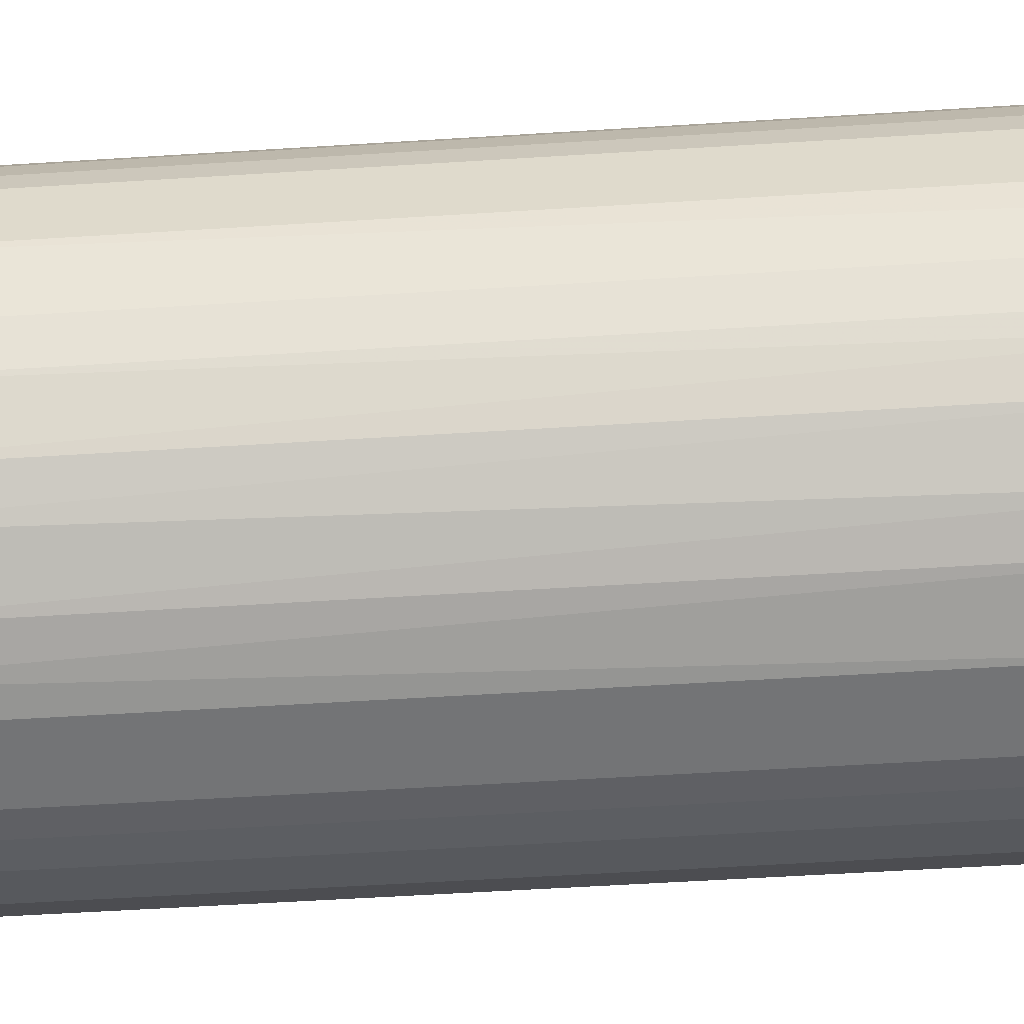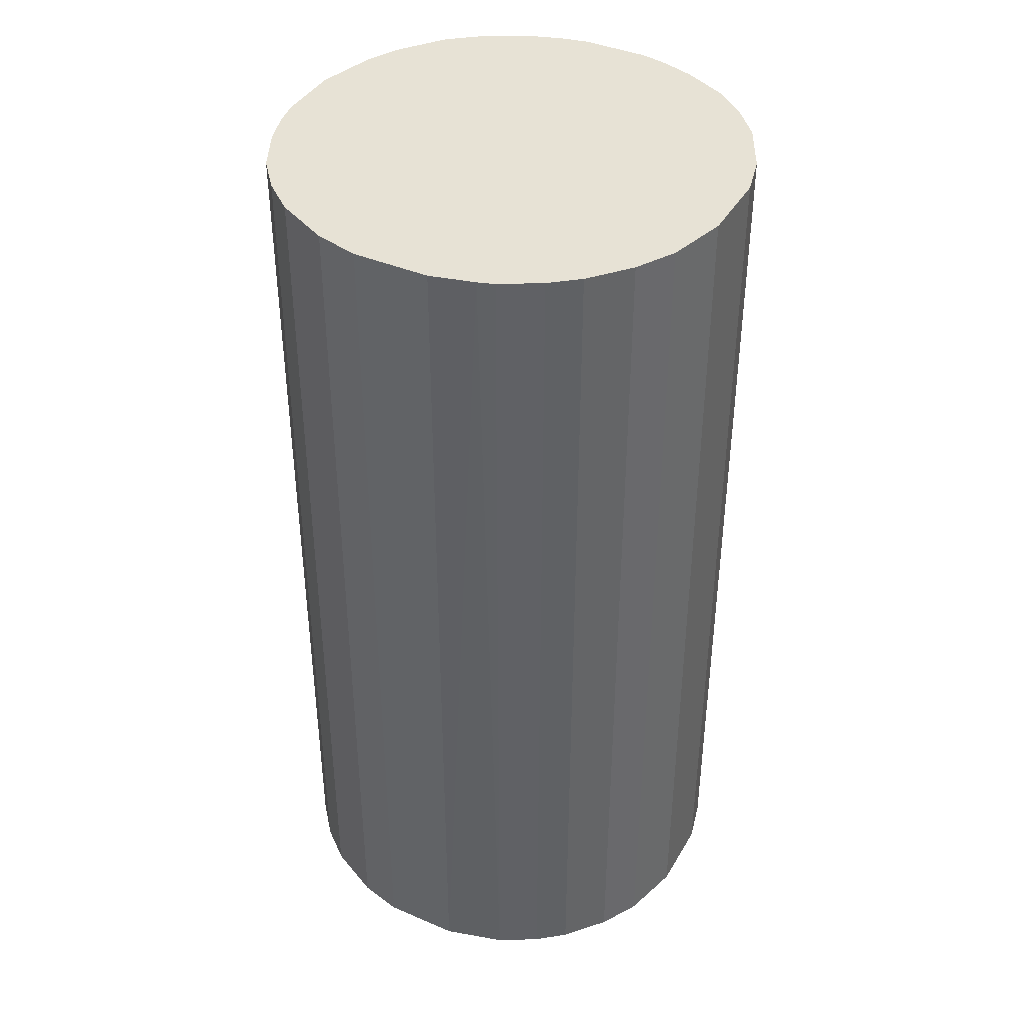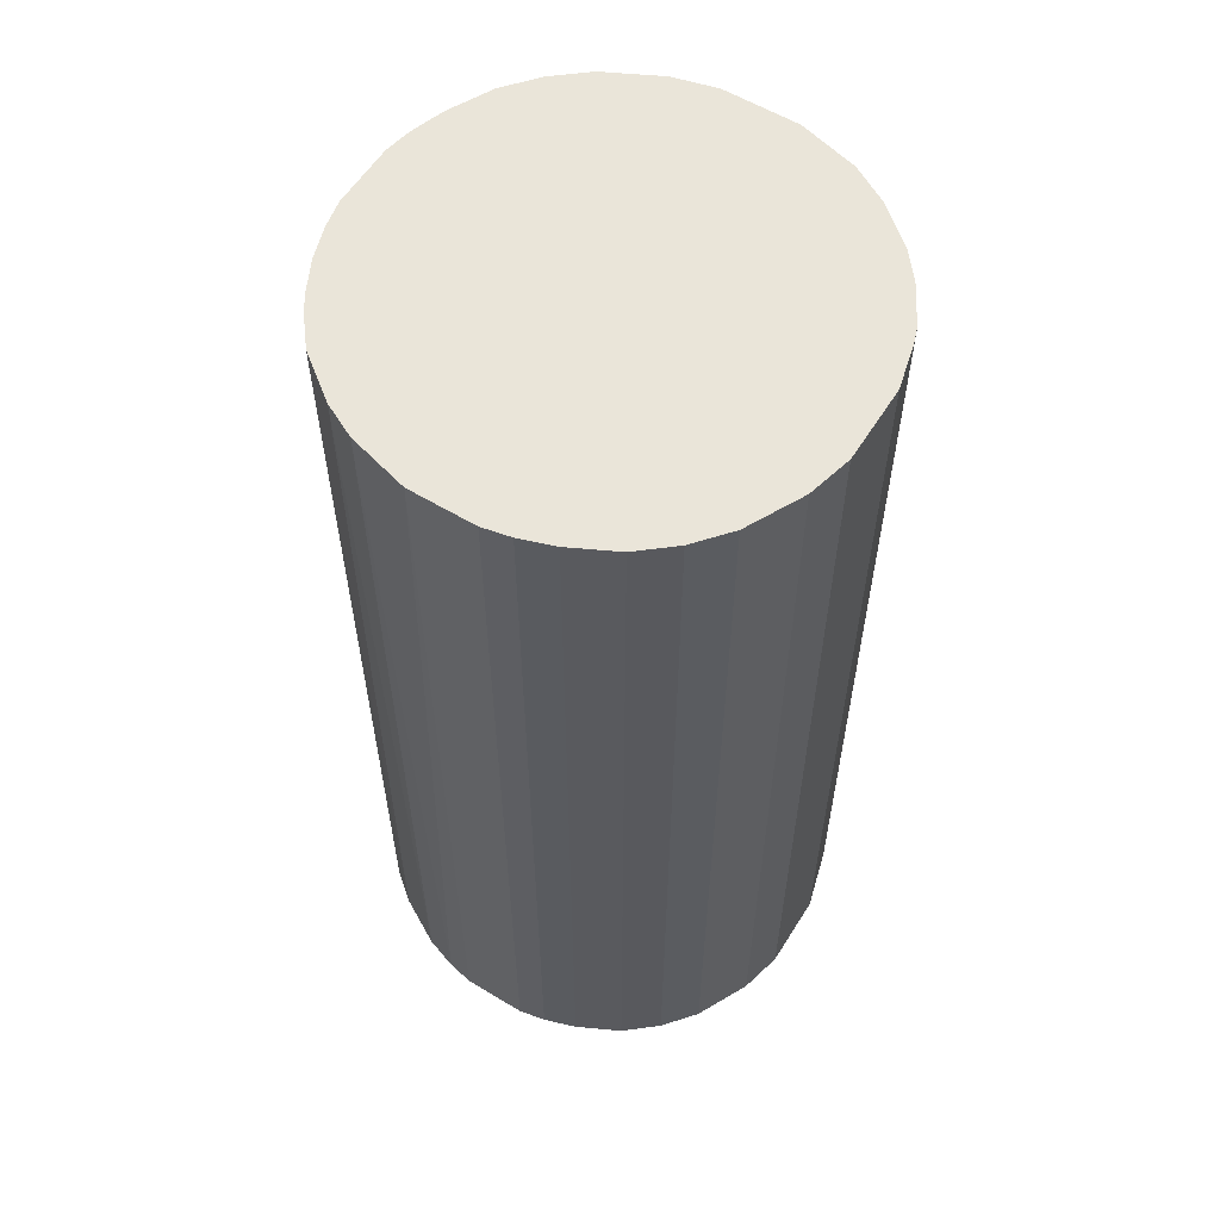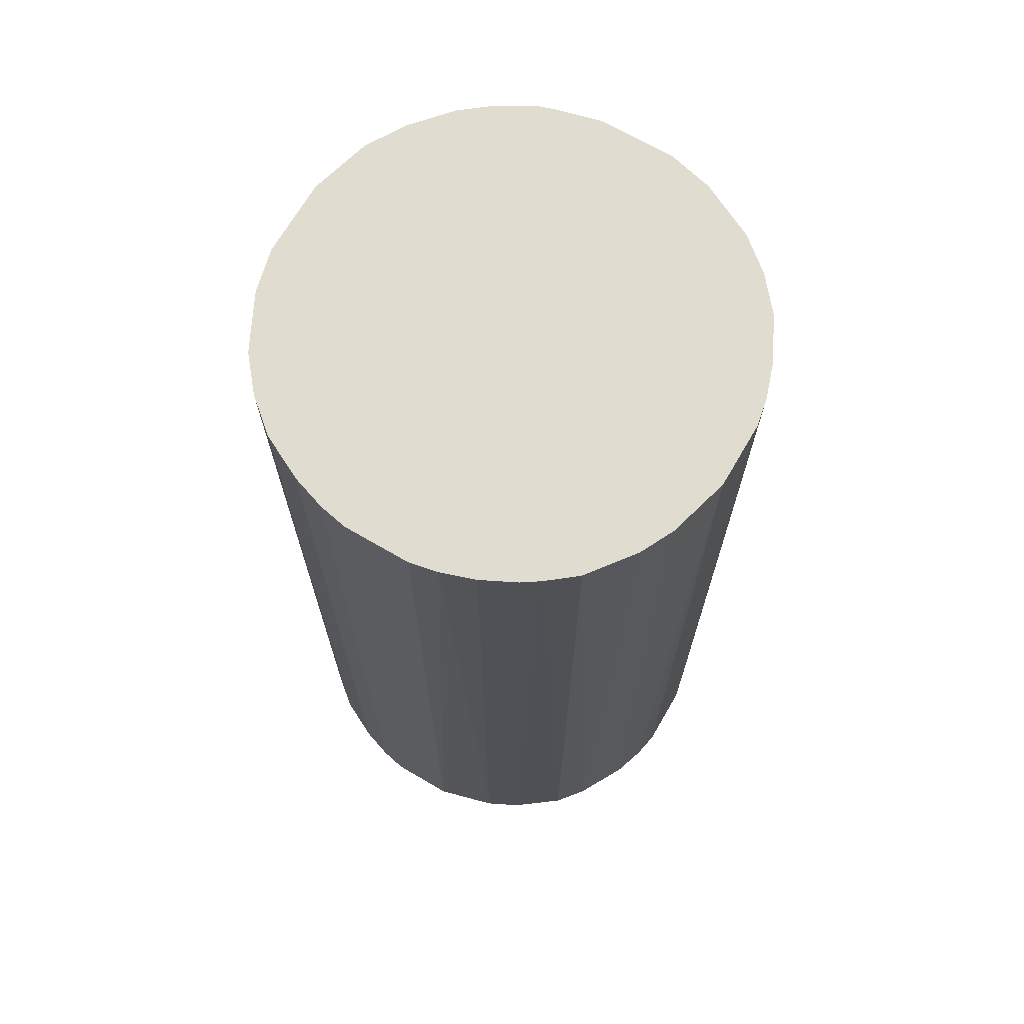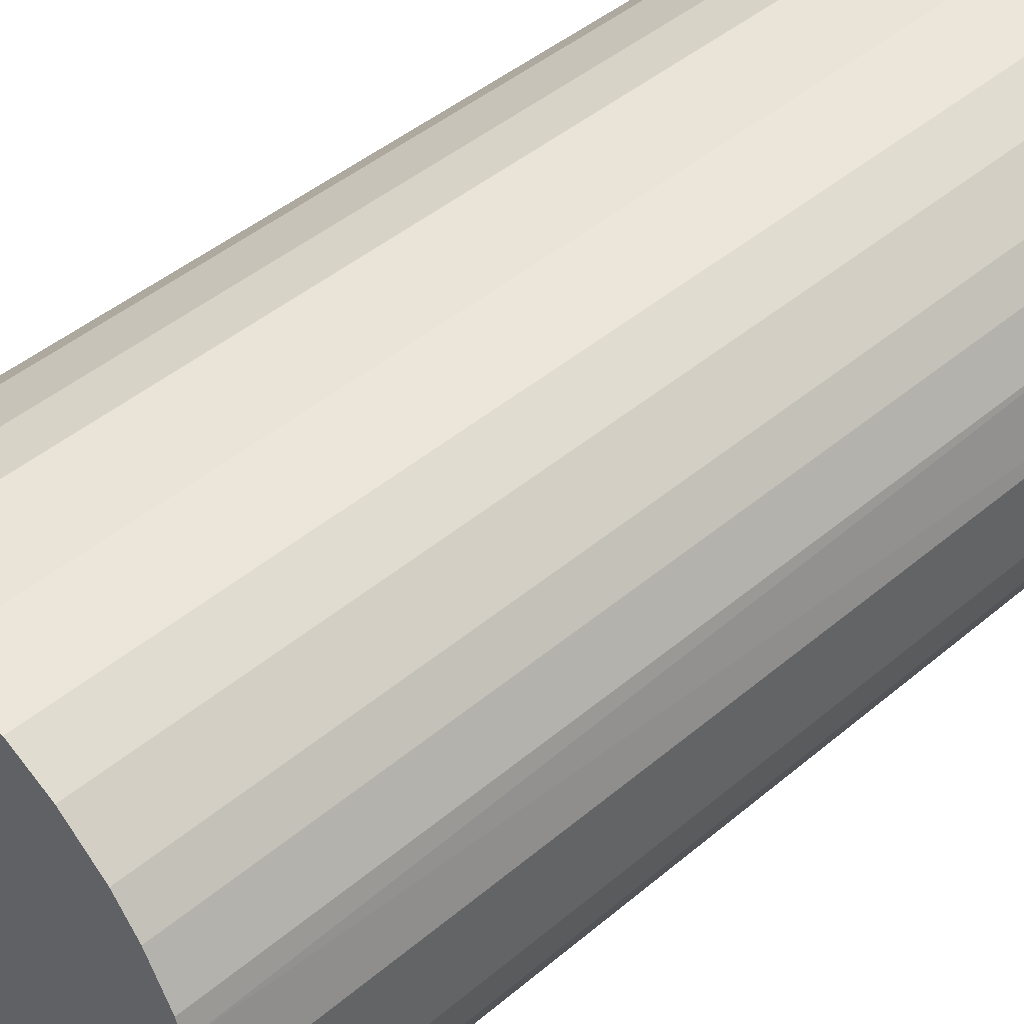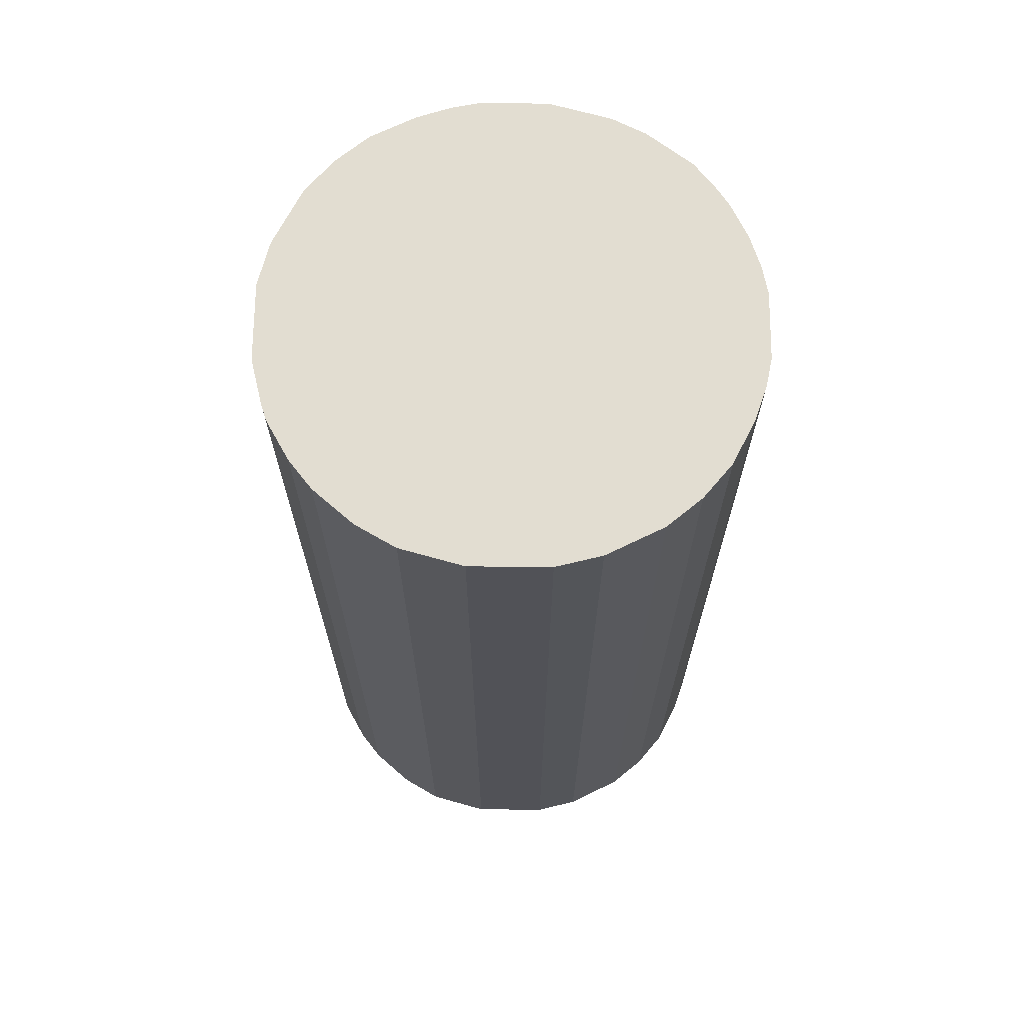
<metadata>
{"format":"obj","ext":"obj","renderer":"f3d","projection":"perspective","resolution":1024,"background":"white","views":[{"elev":-56.1,"azim":-86.2,"up":"+Y"},{"elev":40.3,"azim":117.7,"up":"+Z"},{"elev":58.3,"azim":31.9,"up":"+Z"},{"elev":69.7,"azim":-59.7,"up":"+Z"},{"elev":43.0,"azim":44.7,"up":"+Y"},{"elev":68.5,"azim":-179.5,"up":"+Z"}]}
</metadata>
<code>
o convex_0
v -0.02458 -0.003453 -0.0488
v 0.02451 0.003961 0.0488
v 0.02337 0.008526 0.0488
v -0.024 -0.006307 0.0488
v 0.006244 -0.024 -0.0488
v 0.003961 0.02451 -0.0488
v -0.0143 0.02051 0.0488
v -0.003453 -0.02458 0.0488
v 0.02451 0.003961 -0.0488
v 0.02051 -0.0143 0.0488
v -0.01487 -0.02001 -0.0488
v -0.02058 0.01423 -0.0488
v 0.01024 0.0228 0.0488
v 0.02337 -0.00859 -0.0488
v 0.01823 0.01709 -0.0488
v -0.024 0.006244 0.0488
v -0.01772 -0.01772 0.0488
v -0.00859 0.02337 -0.0488
v -0.004025 0.02451 0.0488
v 0.01423 -0.02058 0.0488
v 0.01766 -0.01772 -0.0488
v -0.02115 -0.01315 -0.0488
v -0.003453 -0.02458 -0.0488
v 0.02451 -0.004025 0.0488
v 0.01823 0.01709 0.0488
v 0.00339 -0.02458 0.0488
v -0.02058 0.01423 0.0488
v -0.024 0.006244 -0.0488
v -0.009733 -0.02286 0.0488
v 0.01423 0.02051 -0.0488
v 0.0228 0.01024 -0.0488
v -0.01772 0.01766 -0.0488
v 0.003961 0.02451 0.0488
v -0.02458 0.00339 0.0488
v 0.01423 -0.02058 -0.0488
v -0.02115 -0.01315 0.0488
v 0.02451 -0.004025 -0.0488
v -0.004025 0.02451 -0.0488
v -0.009733 -0.02286 -0.0488
v 0.00967 -0.02286 0.0488
v 0.02051 0.01423 0.0488
v 0.01024 0.0228 -0.0488
v -0.02286 -0.009733 -0.0488
v -0.0143 0.02051 -0.0488
v 0.02051 -0.0143 -0.0488
v -0.00859 0.02337 0.0488
v 0.02337 -0.00859 0.0488
v -0.02286 0.00967 -0.0488
v -0.01772 -0.01772 -0.0488
v -0.01316 -0.02115 0.0488
v 0.01423 0.02051 0.0488
v 0.00339 -0.02458 -0.0488
v -0.02458 -0.003453 0.0488
v -0.02458 0.00339 -0.0488
v -0.01772 0.01766 0.0488
v 0.01766 -0.01772 0.0488
v 0.02051 0.01423 -0.0488
v -0.006307 -0.024 -0.0488
v -0.02286 0.00967 0.0488
v 0.00967 -0.02286 -0.0488
v -0.02286 -0.009733 0.0488
v 0.0228 0.01024 0.0488
v -0.02001 -0.01487 0.0488
v 0.006244 -0.024 0.0488
f 40 26 64
f 2 3 4
f 5 1 6
f 4 3 7
f 2 4 8
f 3 2 9
f 5 6 9
f 2 8 10
f 1 5 11
f 6 1 12
f 7 3 13
f 5 9 14
f 9 6 15
f 4 7 16
f 8 4 17
f 6 12 18
f 7 13 19
f 10 8 20
f 5 14 21
f 1 11 22
f 11 5 23
f 9 2 24
f 2 10 24
f 13 3 25
f 20 8 26
f 8 23 26
f 16 7 27
f 12 1 28
f 8 17 29
f 15 6 30
f 25 15 30
f 3 9 31
f 9 15 31
f 18 12 32
f 12 27 32
f 13 6 33
f 6 19 33
f 19 13 33
f 4 16 34
f 16 28 34
f 5 21 35
f 21 20 35
f 17 4 36
f 14 9 37
f 9 24 37
f 24 14 37
f 6 18 38
f 19 6 38
f 18 19 38
f 11 23 39
f 20 26 40
f 35 20 40
f 25 3 41
f 15 25 41
f 6 13 42
f 30 6 42
f 13 30 42
f 4 1 43
f 1 22 43
f 22 36 43
f 7 18 44
f 18 32 44
f 32 7 44
f 14 10 45
f 21 14 45
f 10 21 45
f 18 7 46
f 7 19 46
f 19 18 46
f 10 14 47
f 24 10 47
f 14 24 47
f 27 12 48
f 12 28 48
f 28 16 48
f 11 17 49
f 22 11 49
f 17 11 50
f 29 17 50
f 11 39 50
f 39 29 50
f 13 25 51
f 30 13 51
f 25 30 51
f 23 5 52
f 5 26 52
f 26 23 52
f 1 4 53
f 34 1 53
f 4 34 53
f 28 1 54
f 1 34 54
f 34 28 54
f 27 7 55
f 7 32 55
f 32 27 55
f 10 20 56
f 21 10 56
f 20 21 56
f 31 15 57
f 15 41 57
f 41 31 57
f 23 8 58
f 8 29 58
f 39 23 58
f 29 39 58
f 16 27 59
f 27 48 59
f 48 16 59
f 5 35 60
f 40 5 60
f 35 40 60
f 36 4 61
f 4 43 61
f 43 36 61
f 3 31 62
f 41 3 62
f 31 41 62
f 17 36 63
f 36 22 63
f 49 17 63
f 22 49 63
f 26 5 64
f 5 40 64

</code>
